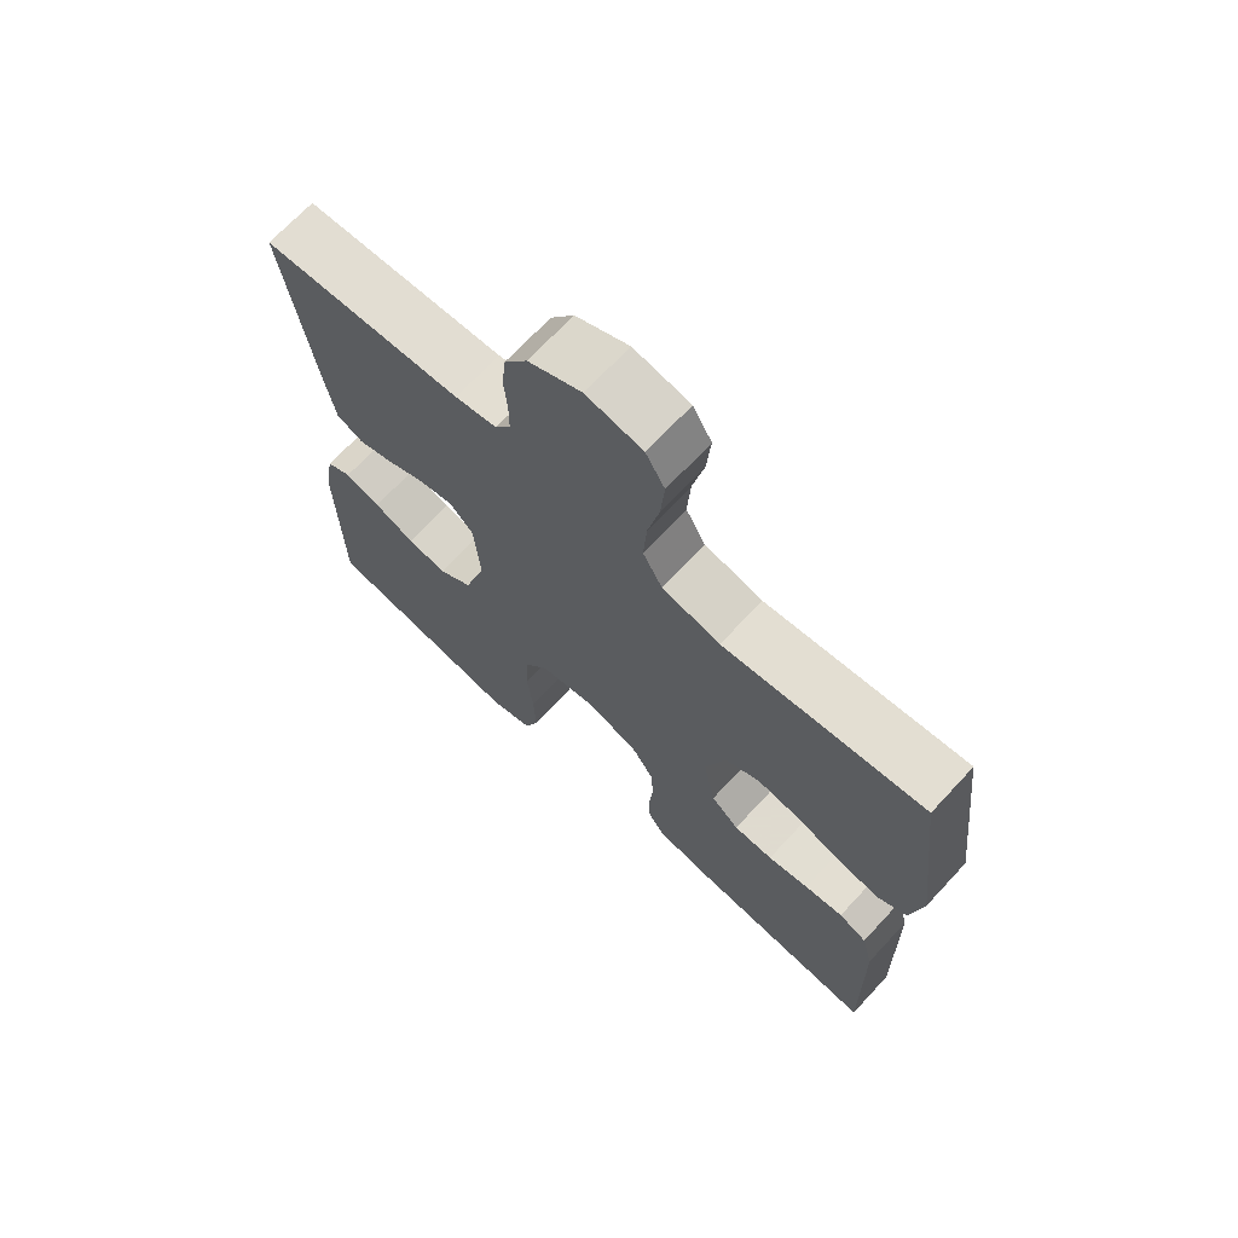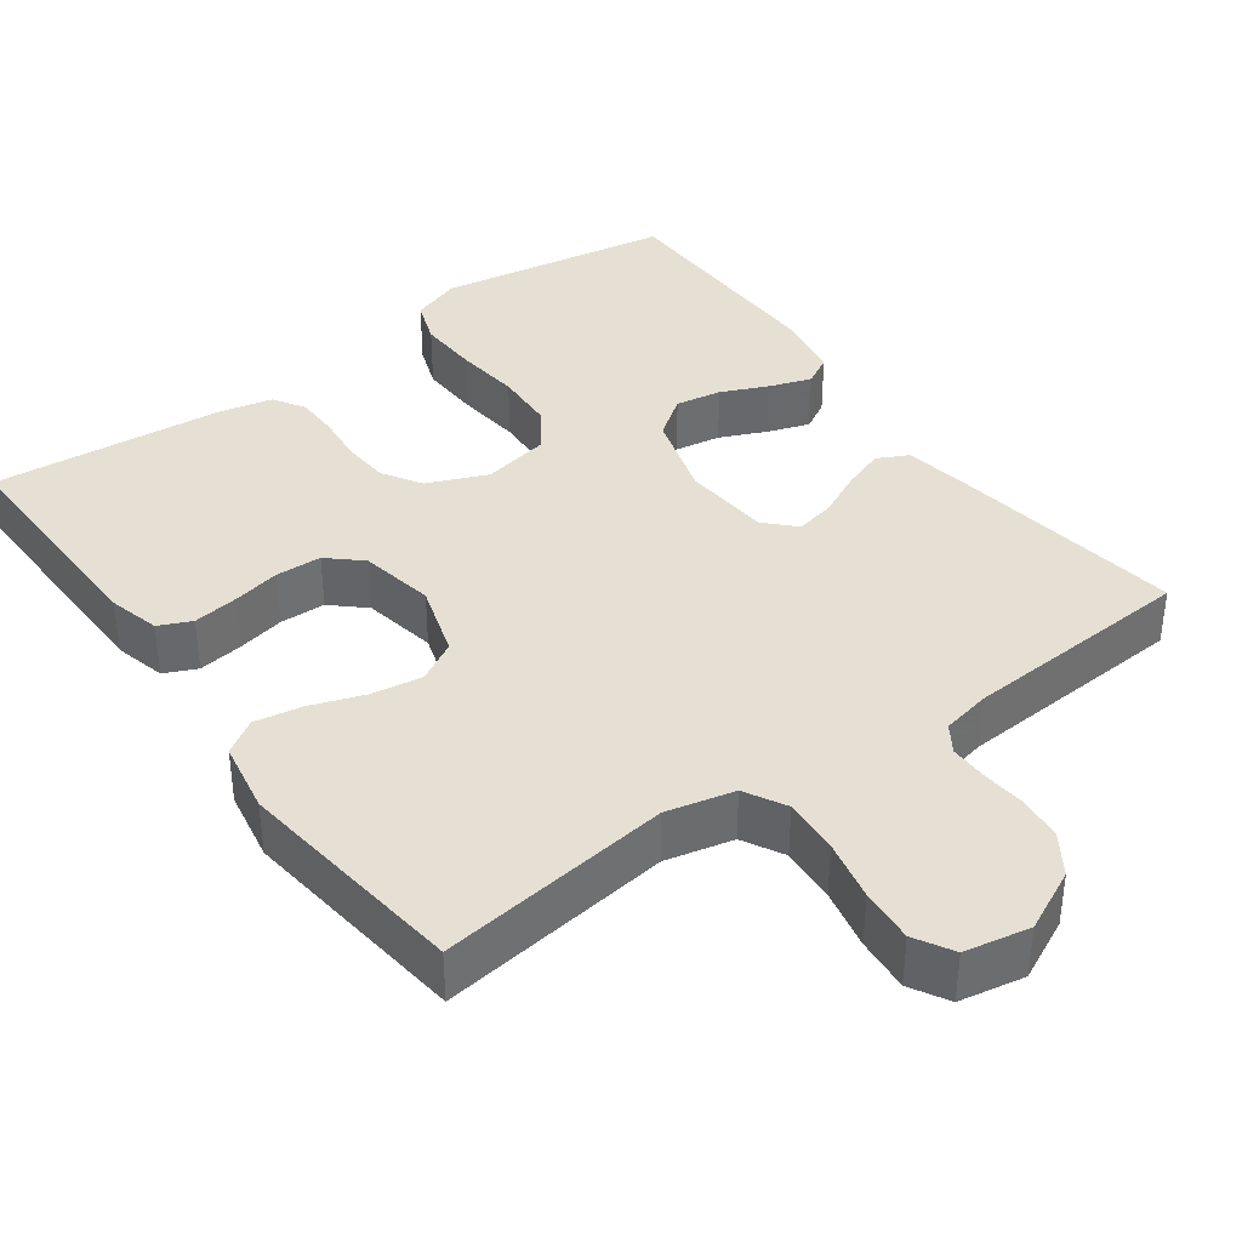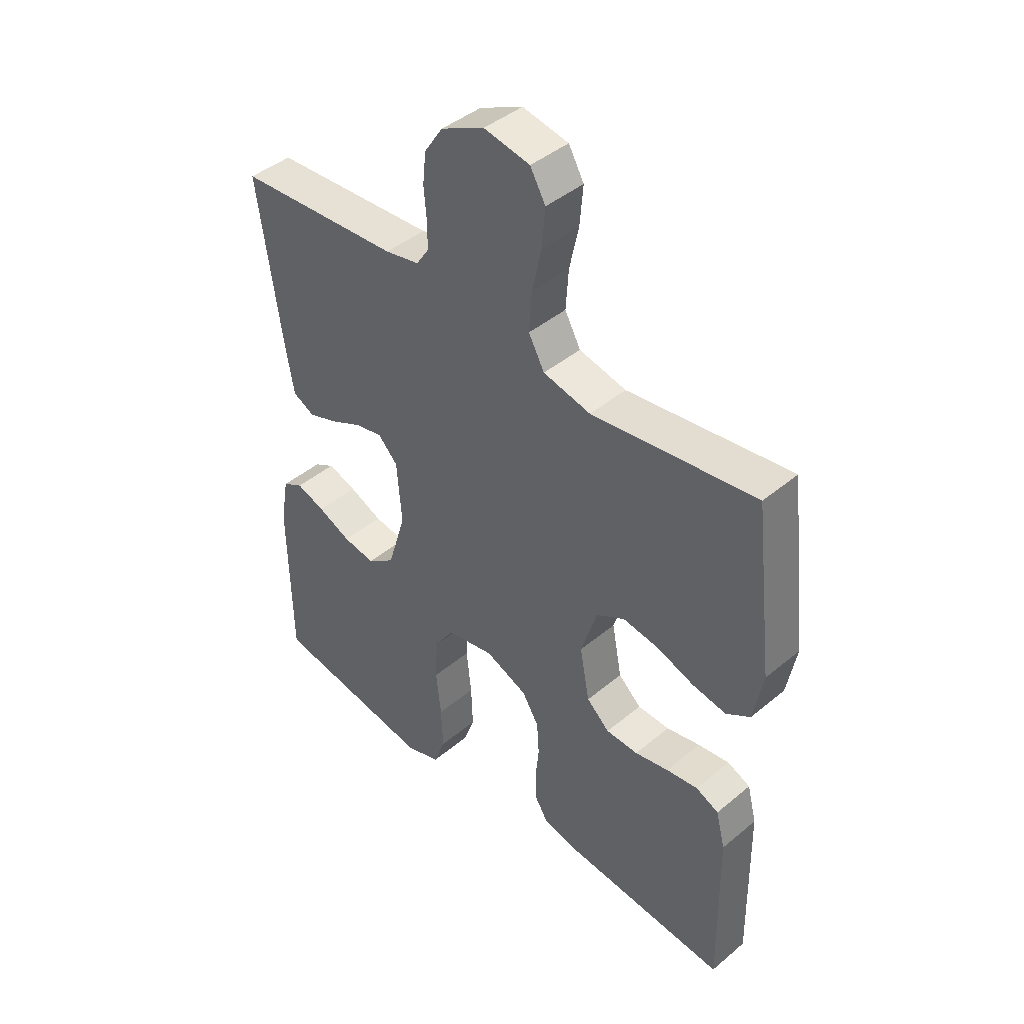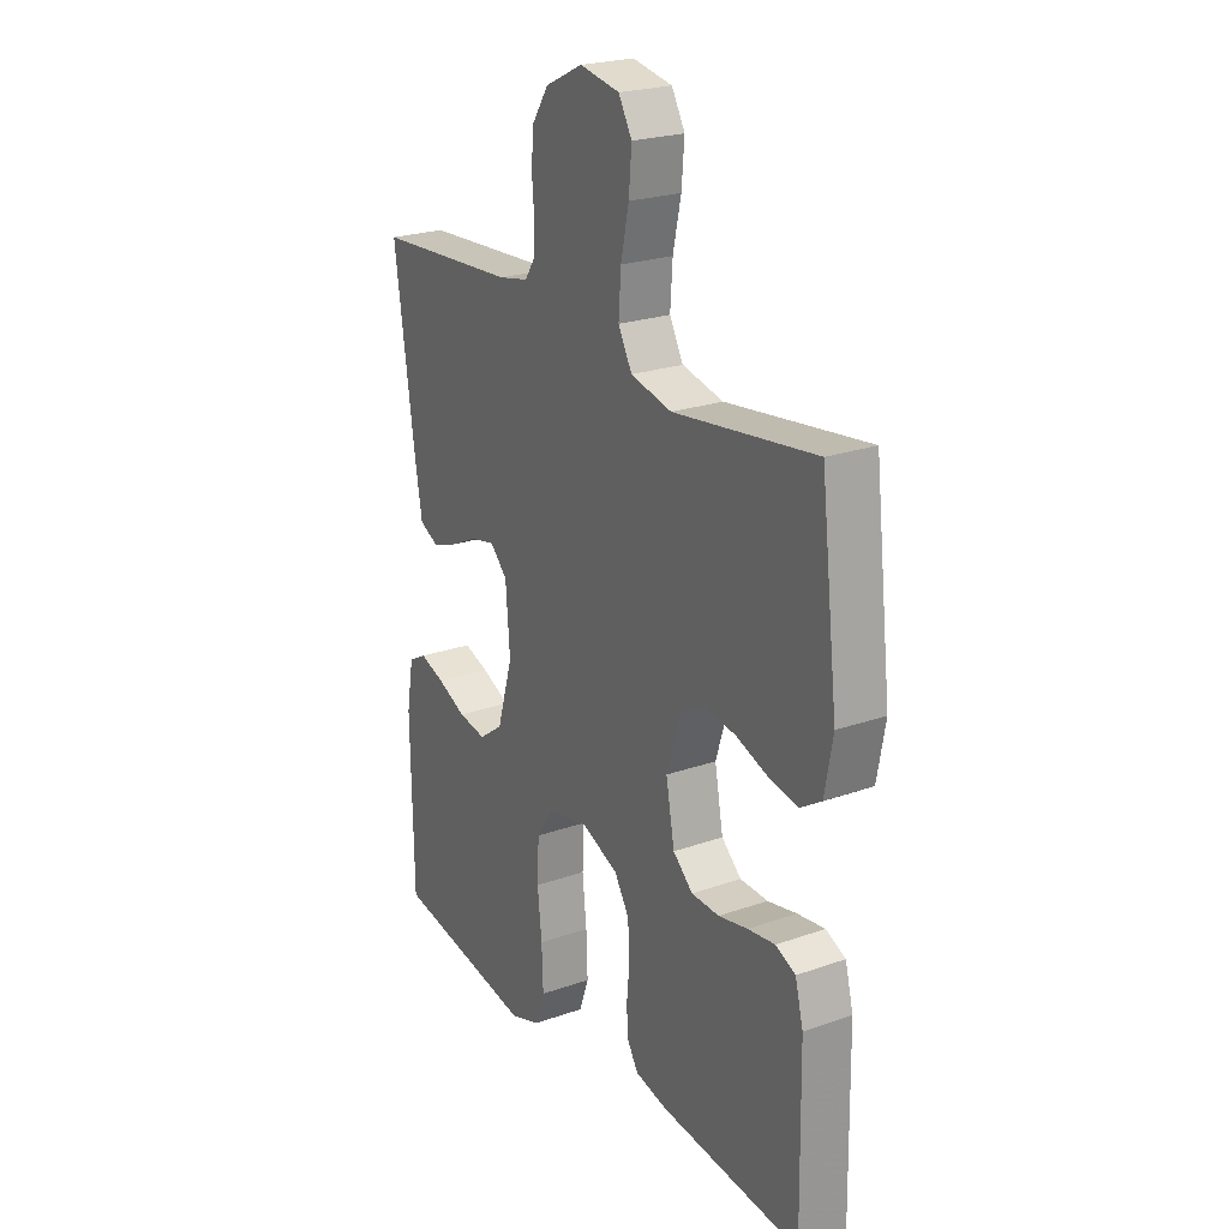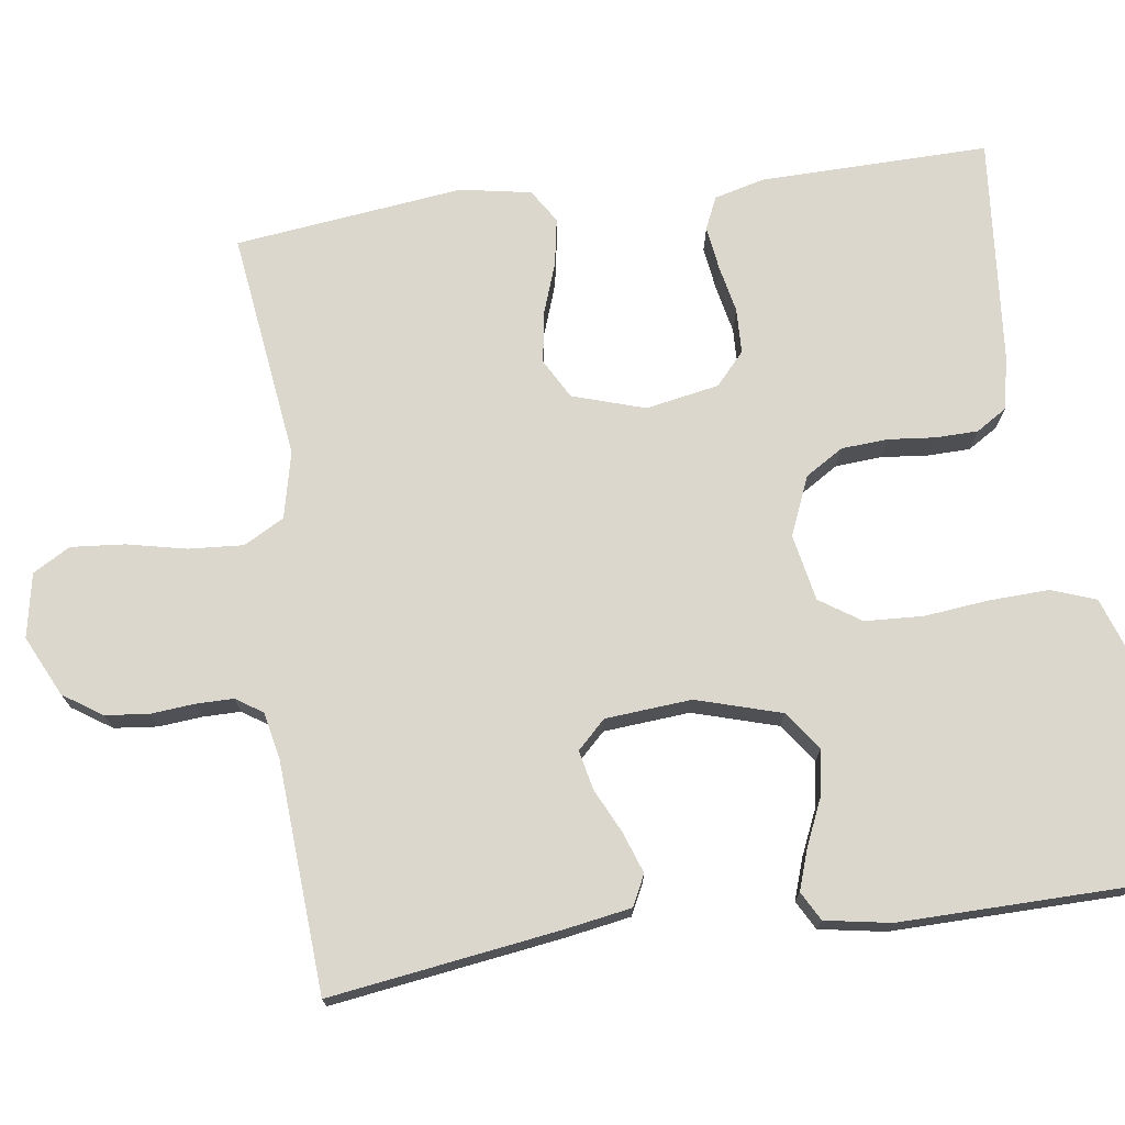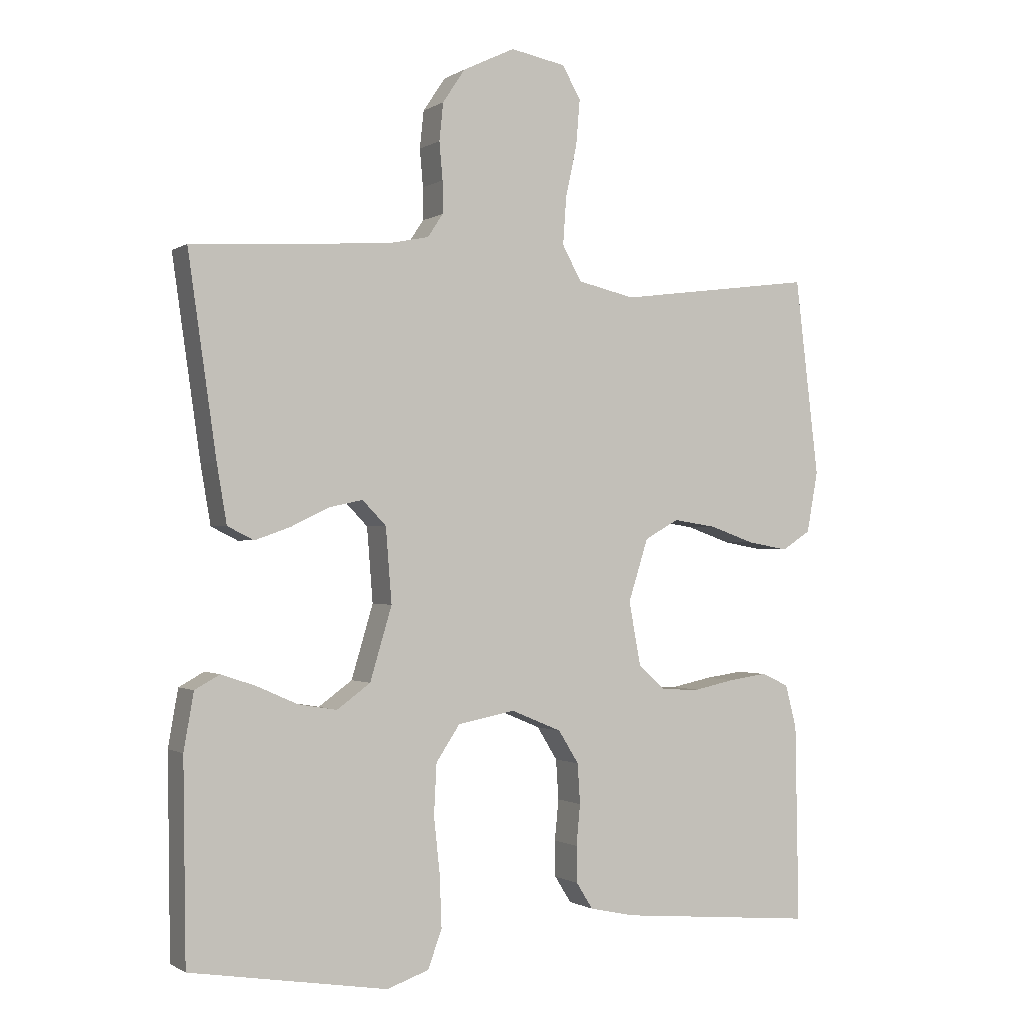
<metadata>
{"format":"obj","ext":"obj","renderer":"f3d","projection":"perspective","resolution":1024,"background":"white","views":[{"elev":69.6,"azim":-137.1,"up":"+Z"},{"elev":38.0,"azim":-36.0,"up":"+Y"},{"elev":43.1,"azim":-134.6,"up":"+Z"},{"elev":23.3,"azim":-120.8,"up":"+Z"},{"elev":73.2,"azim":82.1,"up":"+Y"},{"elev":-0.9,"azim":153.7,"up":"+Z"}]}
</metadata>
<code>
v -0.5 0.07 -0.5
v -0.495 0.07 -0.2
v -0.478 0.07 -0.134
v -0.436 0.07 -0.115
v -0.378 0.07 -0.123
v -0.316 0.07 -0.136
v -0.257 0.07 -0.134
v -0.215 0.07 -0.096
v -0.197 0.07 0
v -0.227 0.07 0.095
v -0.279 0.07 0.124
v -0.345 0.07 0.114
v -0.413 0.07 0.09
v -0.475 0.07 0.079
v -0.519 0.07 0.107
v -0.536 0.07 0.2
v -0.5 0.07 0.5
v -0.2 0.07 0.461
v -0.113 0.07 0.481
v -0.084 0.07 0.534
v -0.089 0.07 0.606
v -0.106 0.07 0.684
v -0.112 0.07 0.754
v -0.084 0.07 0.803
v 0 0.07 0.819
v 0.079 0.07 0.781
v 0.113 0.07 0.73
v 0.119 0.07 0.673
v 0.114 0.07 0.616
v 0.114 0.07 0.567
v 0.137 0.07 0.532
v 0.2 0.07 0.519
v 0.5 0.07 0.5
v 0.457 0.07 0.2
v 0.442 0.07 0.112
v 0.402 0.07 0.092
v 0.348 0.07 0.111
v 0.29 0.07 0.139
v 0.239 0.07 0.15
v 0.203 0.07 0.113
v 0.194 0.07 0
v 0.227 0.07 -0.111
v 0.278 0.07 -0.148
v 0.337 0.07 -0.138
v 0.398 0.07 -0.111
v 0.451 0.07 -0.093
v 0.489 0.07 -0.114
v 0.504 0.07 -0.2
v 0.5 0.07 -0.5
v 0.2 0.07 -0.549
v 0.136 0.07 -0.527
v 0.115 0.07 -0.469
v 0.118 0.07 -0.39
v 0.127 0.07 -0.306
v 0.123 0.07 -0.229
v 0.087 0.07 -0.175
v 0 0.07 -0.158
v -0.077 0.07 -0.19
v -0.108 0.07 -0.24
v -0.112 0.07 -0.301
v -0.106 0.07 -0.363
v -0.107 0.07 -0.418
v -0.132 0.07 -0.458
v -0.2 0.07 -0.473
v -0.5 0 -0.5
v -0.495 0 -0.2
v -0.478 0 -0.134
v -0.436 0 -0.115
v -0.378 0 -0.123
v -0.316 0 -0.136
v -0.257 0 -0.134
v -0.215 0 -0.096
v -0.197 0 0
v -0.227 0 0.095
v -0.279 0 0.124
v -0.345 0 0.114
v -0.413 0 0.09
v -0.475 0 0.079
v -0.519 0 0.107
v -0.536 0 0.2
v -0.5 0 0.5
v -0.2 0 0.461
v -0.113 0 0.481
v -0.084 0 0.534
v -0.089 0 0.606
v -0.106 0 0.684
v -0.112 0 0.754
v -0.084 0 0.803
v 0 0 0.819
v 0.079 0 0.781
v 0.113 0 0.73
v 0.119 0 0.673
v 0.114 0 0.616
v 0.114 0 0.567
v 0.137 0 0.532
v 0.2 0 0.519
v 0.5 0 0.5
v 0.457 0 0.2
v 0.442 0 0.112
v 0.402 0 0.092
v 0.348 0 0.111
v 0.29 0 0.139
v 0.239 0 0.15
v 0.203 0 0.113
v 0.194 0 0
v 0.227 0 -0.111
v 0.278 0 -0.148
v 0.337 0 -0.138
v 0.398 0 -0.111
v 0.451 0 -0.093
v 0.489 0 -0.114
v 0.504 0 -0.2
v 0.5 0 -0.5
v 0.2 0 -0.549
v 0.136 0 -0.527
v 0.115 0 -0.469
v 0.118 0 -0.39
v 0.127 0 -0.306
v 0.123 0 -0.229
v 0.087 0 -0.175
v 0 0 -0.158
v -0.077 0 -0.19
v -0.108 0 -0.24
v -0.112 0 -0.301
v -0.106 0 -0.363
v -0.107 0 -0.418
v -0.132 0 -0.458
v -0.2 0 -0.473
f 4 5 6
f 3 4 6
f 2 3 6
f 1 2 6
f 64 1 6
f 63 64 6
f 62 63 6
f 61 62 6
f 60 61 6
f 59 60 6 7
f 58 59 7 8
f 57 58 8 9
f 56 57 9 10
f 52 53 54
f 51 52 54
f 50 51 54
f 49 50 54
f 48 49 54
f 47 48 54
f 46 47 54
f 45 46 54
f 44 45 54
f 43 44 54 55
f 42 43 55 56
f 36 37 38
f 35 36 38
f 34 35 38
f 33 34 38
f 32 33 38
f 31 32 38 39
f 30 31 39 40
f 27 28 29
f 26 27 29
f 25 26 29
f 24 25 29
f 23 24 29
f 22 23 29
f 21 22 29
f 20 21 29 30
f 30 40 41
f 20 30 41
f 19 20 41
f 16 17 18
f 15 16 18
f 14 15 18
f 13 14 18
f 12 13 18
f 11 12 18 19
f 42 56 10
f 41 42 10
f 19 41 10
f 10 11 19
f 70 69 68
f 70 68 67
f 70 67 66
f 70 66 65
f 70 65 128
f 70 128 127
f 70 127 126
f 70 126 125
f 70 125 124
f 71 70 124 123
f 72 71 123 122
f 73 72 122 121
f 74 73 121 120
f 118 117 116
f 118 116 115
f 118 115 114
f 118 114 113
f 118 113 112
f 118 112 111
f 118 111 110
f 118 110 109
f 118 109 108
f 119 118 108 107
f 120 119 107 106
f 102 101 100
f 102 100 99
f 102 99 98
f 102 98 97
f 102 97 96
f 103 102 96 95
f 104 103 95 94
f 93 92 91
f 93 91 90
f 93 90 89
f 93 89 88
f 93 88 87
f 93 87 86
f 93 86 85
f 94 93 85 84
f 105 104 94
f 105 94 84
f 105 84 83
f 82 81 80
f 82 80 79
f 82 79 78
f 82 78 77
f 82 77 76
f 83 82 76 75
f 74 120 106
f 74 106 105
f 74 105 83
f 83 75 74
f 1 65 66 2
f 2 66 67 3
f 3 67 68 4
f 4 68 69 5
f 5 69 70 6
f 6 70 71 7
f 7 71 72 8
f 8 72 73 9
f 9 73 74 10
f 10 74 75 11
f 11 75 76 12
f 12 76 77 13
f 13 77 78 14
f 14 78 79 15
f 15 79 80 16
f 16 80 81 17
f 17 81 82 18
f 18 82 83 19
f 19 83 84 20
f 20 84 85 21
f 21 85 86 22
f 22 86 87 23
f 23 87 88 24
f 24 88 89 25
f 25 89 90 26
f 26 90 91 27
f 27 91 92 28
f 28 92 93 29
f 29 93 94 30
f 30 94 95 31
f 31 95 96 32
f 32 96 97 33
f 33 97 98 34
f 34 98 99 35
f 35 99 100 36
f 36 100 101 37
f 37 101 102 38
f 38 102 103 39
f 39 103 104 40
f 40 104 105 41
f 41 105 106 42
f 42 106 107 43
f 43 107 108 44
f 44 108 109 45
f 45 109 110 46
f 46 110 111 47
f 47 111 112 48
f 48 112 113 49
f 49 113 114 50
f 50 114 115 51
f 51 115 116 52
f 52 116 117 53
f 53 117 118 54
f 54 118 119 55
f 55 119 120 56
f 56 120 121 57
f 57 121 122 58
f 58 122 123 59
f 59 123 124 60
f 60 124 125 61
f 61 125 126 62
f 62 126 127 63
f 63 127 128 64
f 64 128 65 1

</code>
